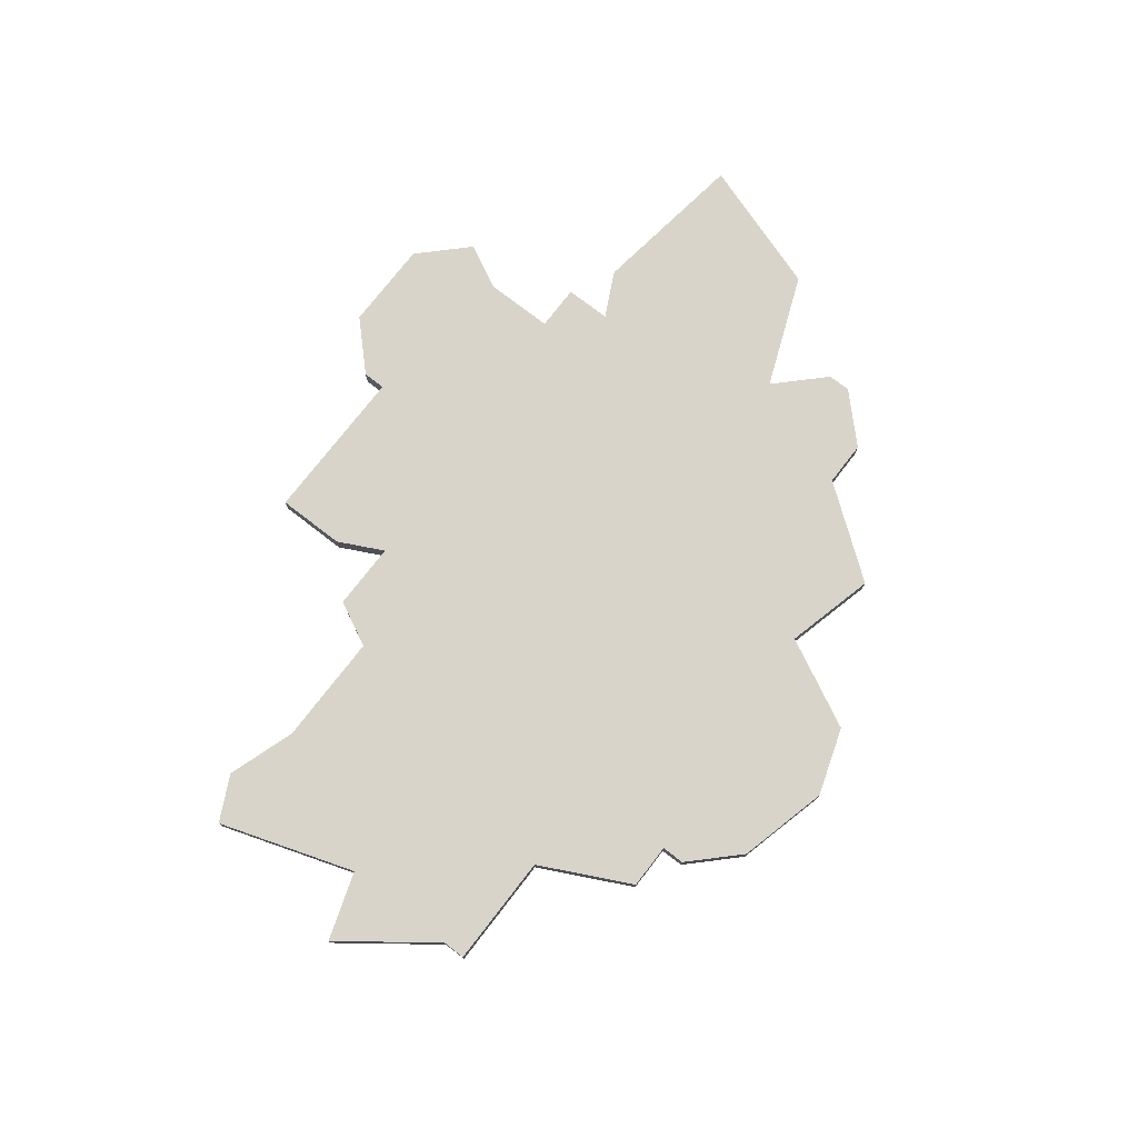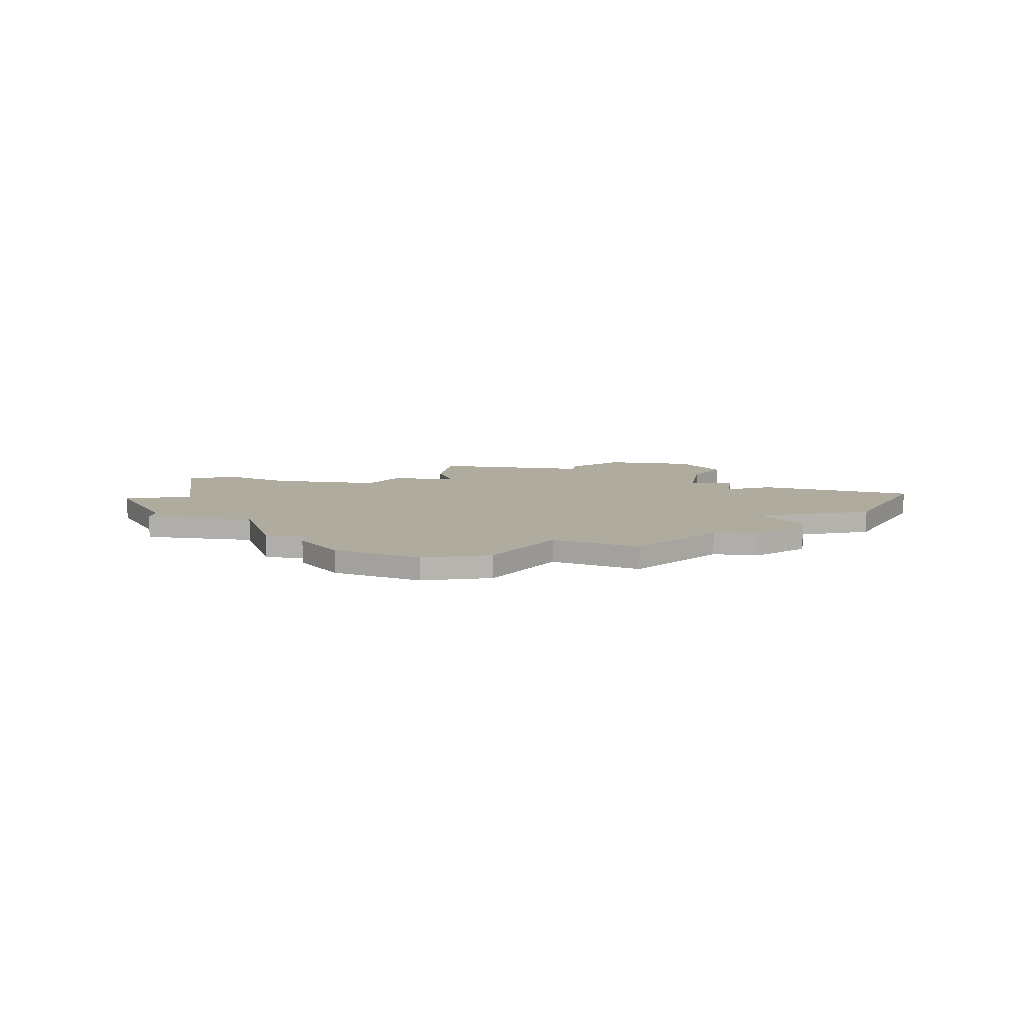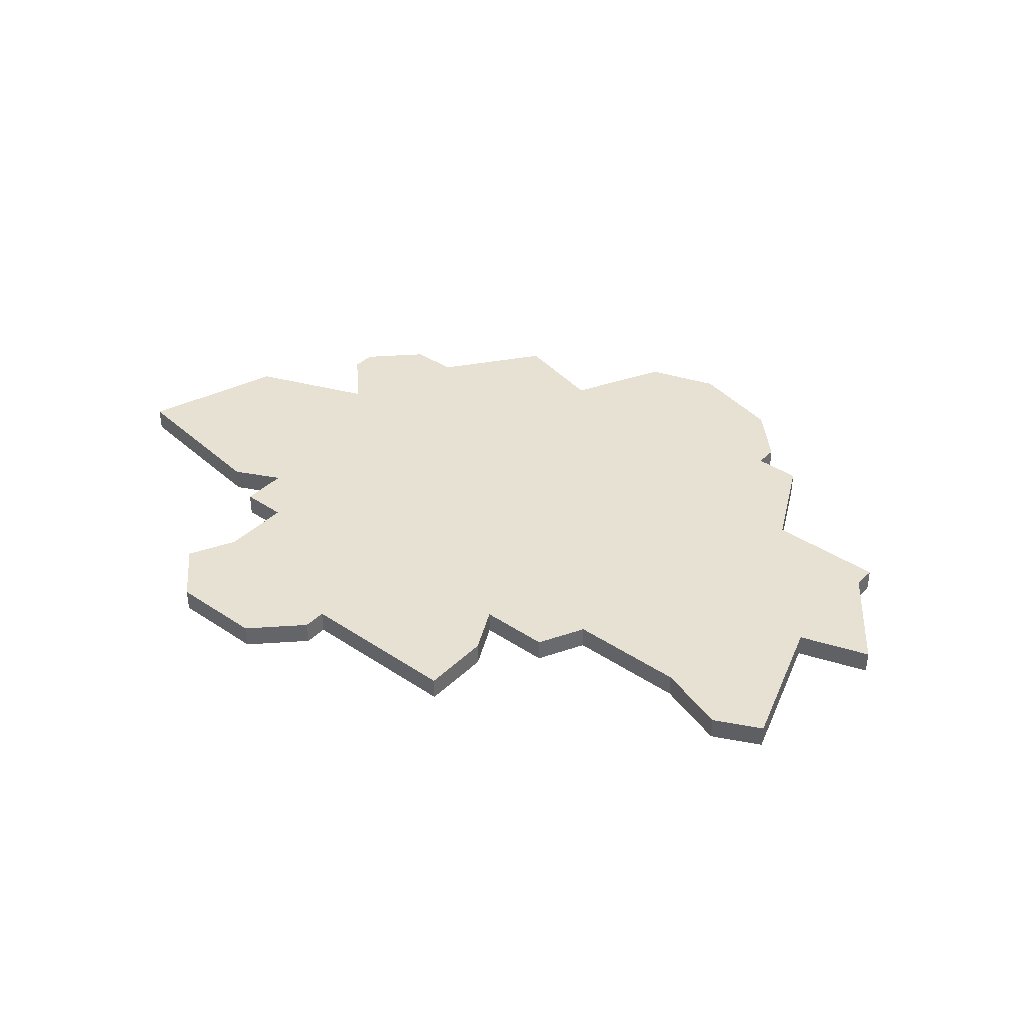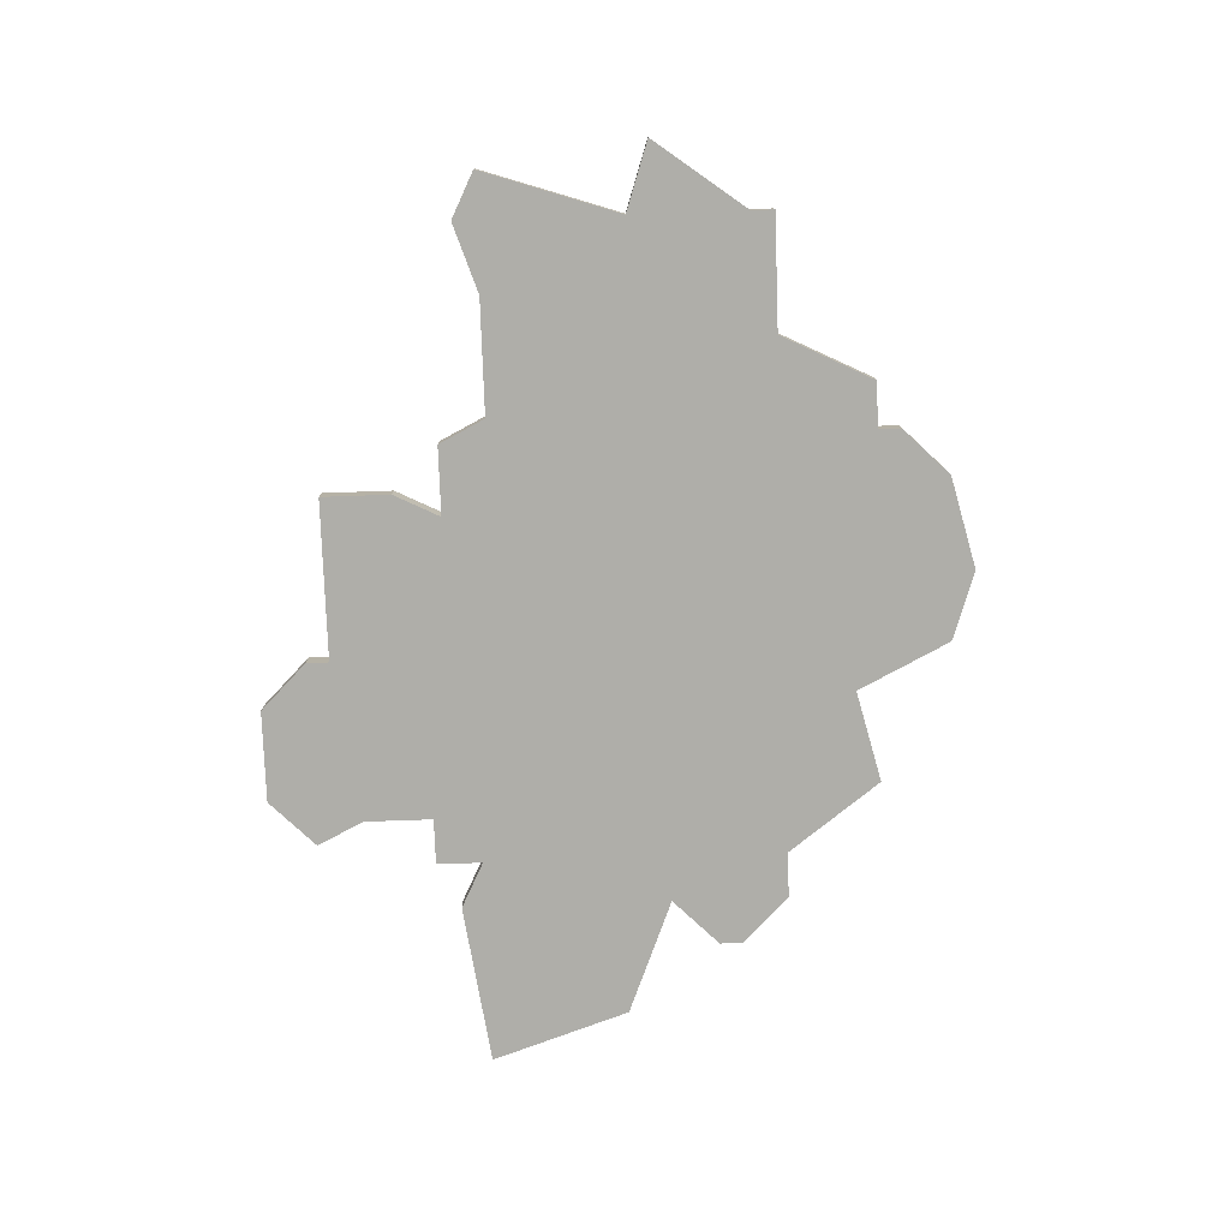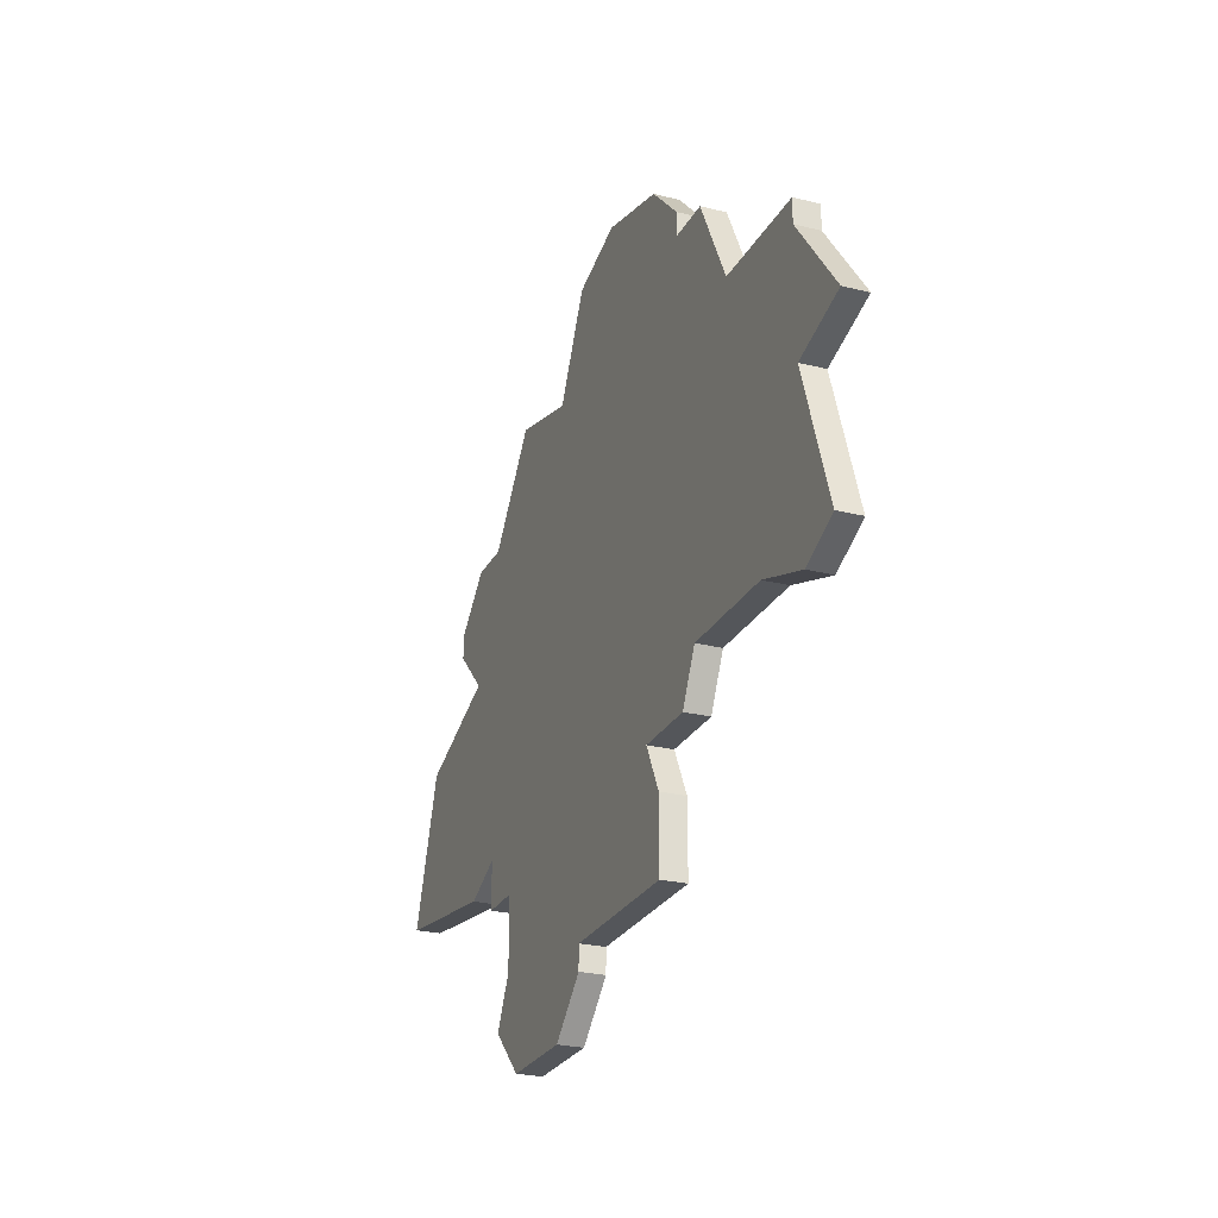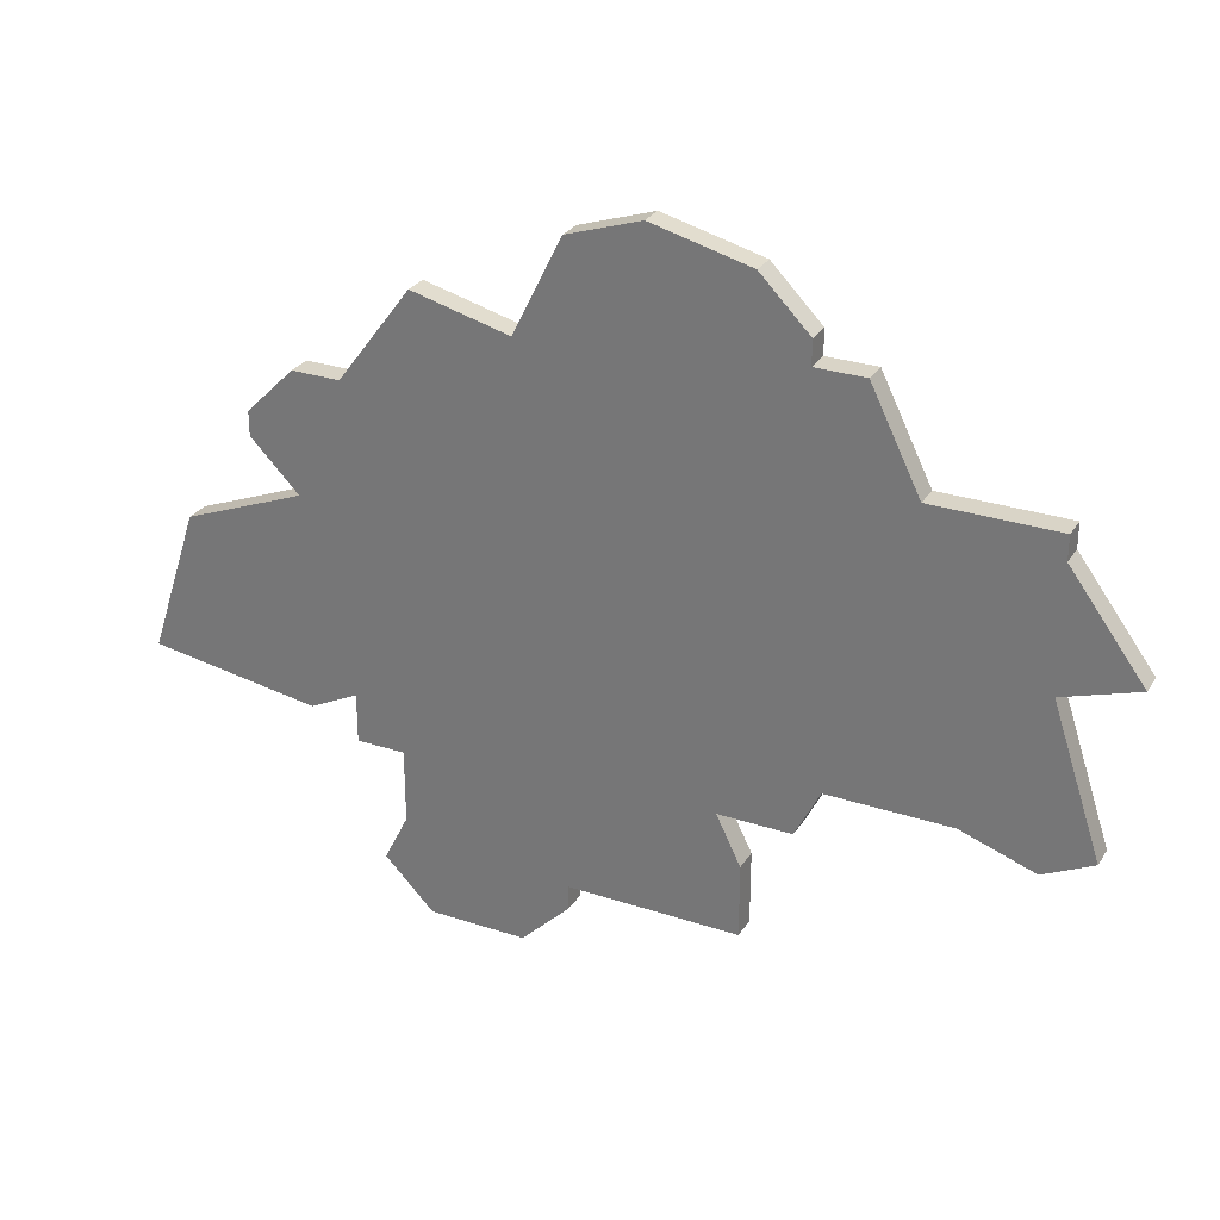
<metadata>
{"format":"obj","ext":"obj","renderer":"f3d","projection":"perspective","resolution":1024,"background":"white","views":[{"elev":75.4,"azim":127.7,"up":"+Z"},{"elev":9.6,"azim":-170.6,"up":"+Z"},{"elev":38.7,"azim":40.0,"up":"+Z"},{"elev":-77.5,"azim":92.0,"up":"+Z"},{"elev":-25.2,"azim":67.9,"up":"+Y"},{"elev":28.7,"azim":26.4,"up":"+Y"}]}
</metadata>
<code>
v 3038 -343 0
v 3036 -345 0
v 3036 -346 0
v 3038 -348 0
v 3033 -350 0
v 3031 -356 0
v 3038 -357 0
v 3040 -356 0
v 3040 -358 0
v 3042 -358 0
v 3042 -361 0
v 3041 -363 0
v 3043 -365 0
v 3047 -365 0
v 3049 -363 0
v 3049 -362 0
v 3056 -362 0
v 3056 -359 0
v 3055 -357 0
v 3058 -357 0
v 3059 -355 0
v 3064 -355 0
v 3067 -356 0
v 3069 -355 0
v 3067 -349 0
v 3070 -348 0
v 3067 -344 0
v 3067 -343 0
v 3062 -343 0
v 3060 -339 0
v 3058 -339 0
v 3058 -338 0
v 3056 -336 0
v 3052 -335 0
v 3049 -336 0
v 3047 -340 0
v 3043 -339 0
v 3040 -343 0
v 3038 -343 1
v 3036 -345 1
v 3036 -346 1
v 3038 -348 1
v 3033 -350 1
v 3031 -356 1
v 3038 -357 1
v 3040 -356 1
v 3040 -358 1
v 3042 -358 1
v 3042 -361 1
v 3041 -363 1
v 3043 -365 1
v 3047 -365 1
v 3049 -363 1
v 3049 -362 1
v 3056 -362 1
v 3056 -359 1
v 3055 -357 1
v 3058 -357 1
v 3059 -355 1
v 3064 -355 1
v 3067 -356 1
v 3069 -355 1
v 3067 -349 1
v 3070 -348 1
v 3067 -344 1
v 3067 -343 1
v 3062 -343 1
v 3060 -339 1
v 3058 -339 1
v 3058 -338 1
v 3056 -336 1
v 3052 -335 1
v 3049 -336 1
v 3047 -340 1
v 3043 -339 1
v 3040 -343 1
f 2 1 38
f 4 3 2
f 6 5 4
f 8 7 6
f 10 9 8
f 13 12 11
f 15 14 13
f 18 17 16
f 21 20 19
f 24 23 22
f 27 26 25
f 29 28 27
f 31 30 29
f 33 32 31
f 35 34 33
f 38 37 36
f 4 2 38
f 8 6 4
f 13 11 10
f 16 15 13
f 19 18 16
f 25 24 22
f 29 27 25
f 35 33 31
f 4 38 36
f 10 8 4
f 16 13 10
f 25 22 21
f 31 29 25
f 36 35 31
f 10 4 36
f 19 16 10
f 25 21 19
f 36 31 25
f 19 10 36
f 36 25 19
f 76 39 40
f 40 41 42
f 42 43 44
f 44 45 46
f 46 47 48
f 49 50 51
f 51 52 53
f 54 55 56
f 57 58 59
f 60 61 62
f 63 64 65
f 65 66 67
f 67 68 69
f 69 70 71
f 71 72 73
f 74 75 76
f 76 40 42
f 42 44 46
f 48 49 51
f 51 53 54
f 54 56 57
f 60 62 63
f 63 65 67
f 69 71 73
f 74 76 42
f 42 46 48
f 48 51 54
f 59 60 63
f 63 67 69
f 69 73 74
f 74 42 48
f 48 54 57
f 57 59 63
f 63 69 74
f 74 48 57
f 57 63 74
f 40 39 2
f 2 39 1
f 41 40 3
f 3 40 2
f 42 41 4
f 4 41 3
f 43 42 5
f 5 42 4
f 44 43 6
f 6 43 5
f 45 44 7
f 7 44 6
f 46 45 8
f 8 45 7
f 47 46 9
f 9 46 8
f 48 47 10
f 10 47 9
f 49 48 11
f 11 48 10
f 50 49 12
f 12 49 11
f 51 50 13
f 13 50 12
f 52 51 14
f 14 51 13
f 53 52 15
f 15 52 14
f 54 53 16
f 16 53 15
f 55 54 17
f 17 54 16
f 56 55 18
f 18 55 17
f 57 56 19
f 19 56 18
f 58 57 20
f 20 57 19
f 59 58 21
f 21 58 20
f 60 59 22
f 22 59 21
f 61 60 23
f 23 60 22
f 62 61 24
f 24 61 23
f 63 62 25
f 25 62 24
f 64 63 26
f 26 63 25
f 65 64 27
f 27 64 26
f 66 65 28
f 28 65 27
f 67 66 29
f 29 66 28
f 68 67 30
f 30 67 29
f 69 68 31
f 31 68 30
f 70 69 32
f 32 69 31
f 71 70 33
f 33 70 32
f 72 71 34
f 34 71 33
f 73 72 35
f 35 72 34
f 74 73 36
f 36 73 35
f 75 74 37
f 37 74 36
f 39 76 1
f 1 76 38
f 76 75 38
f 38 75 37

</code>
